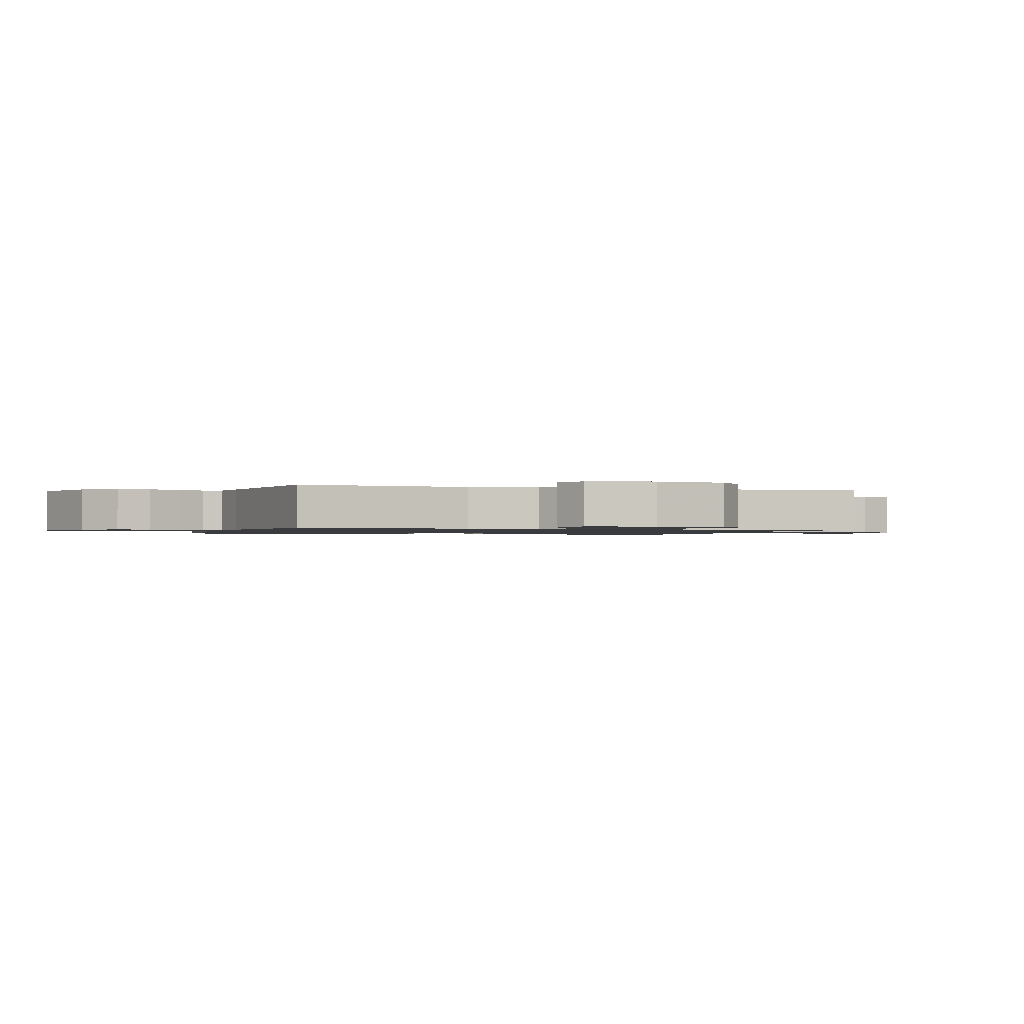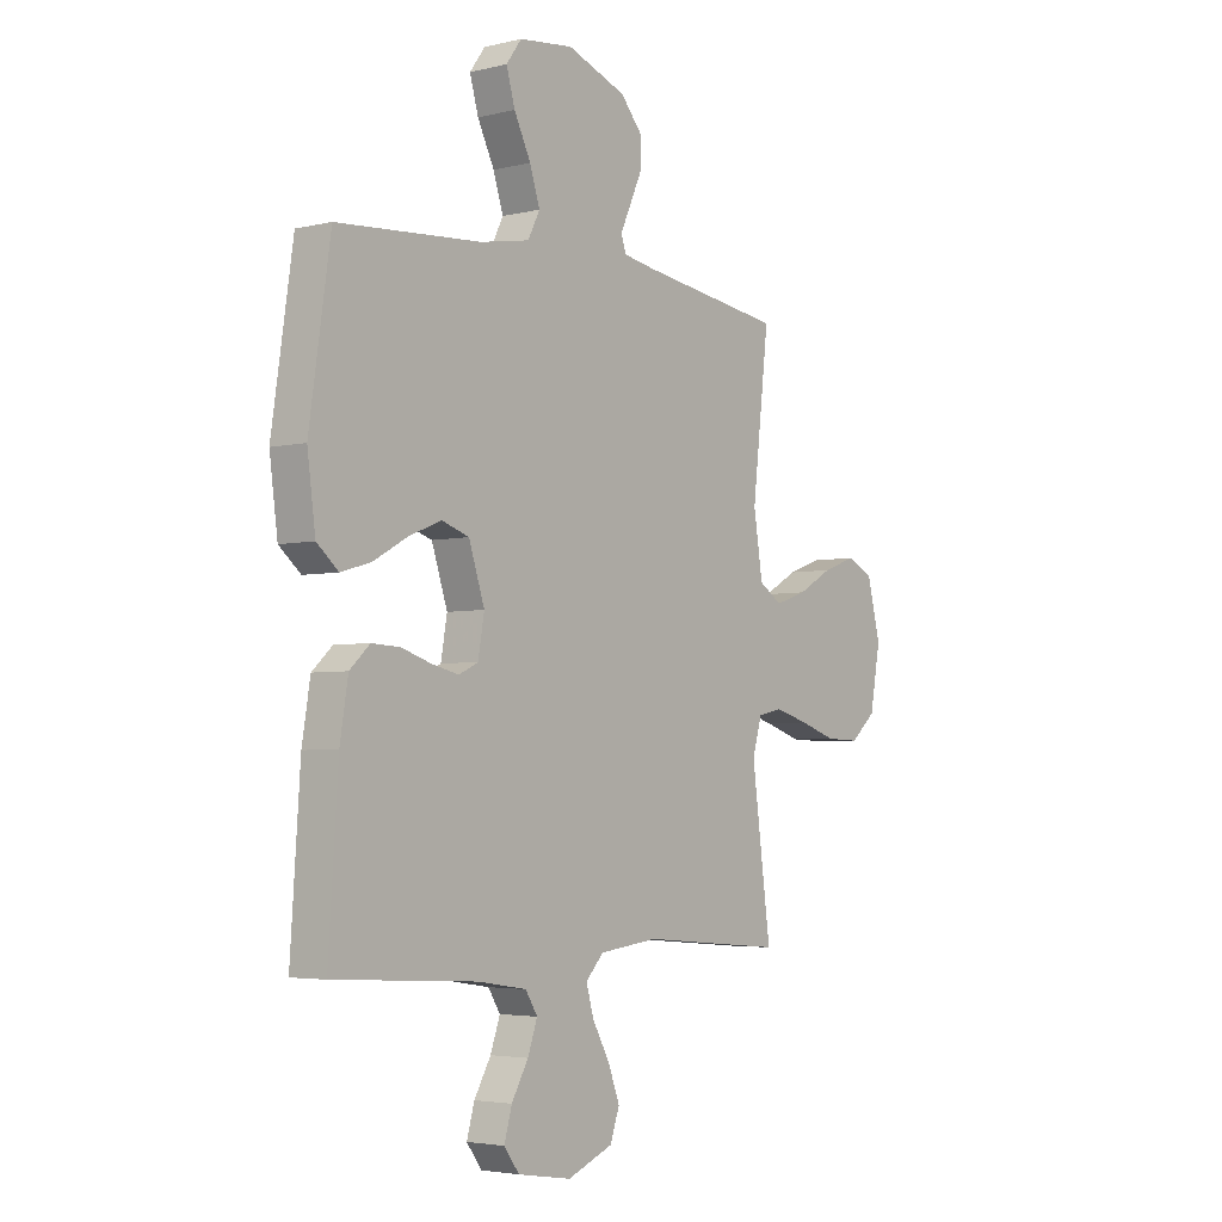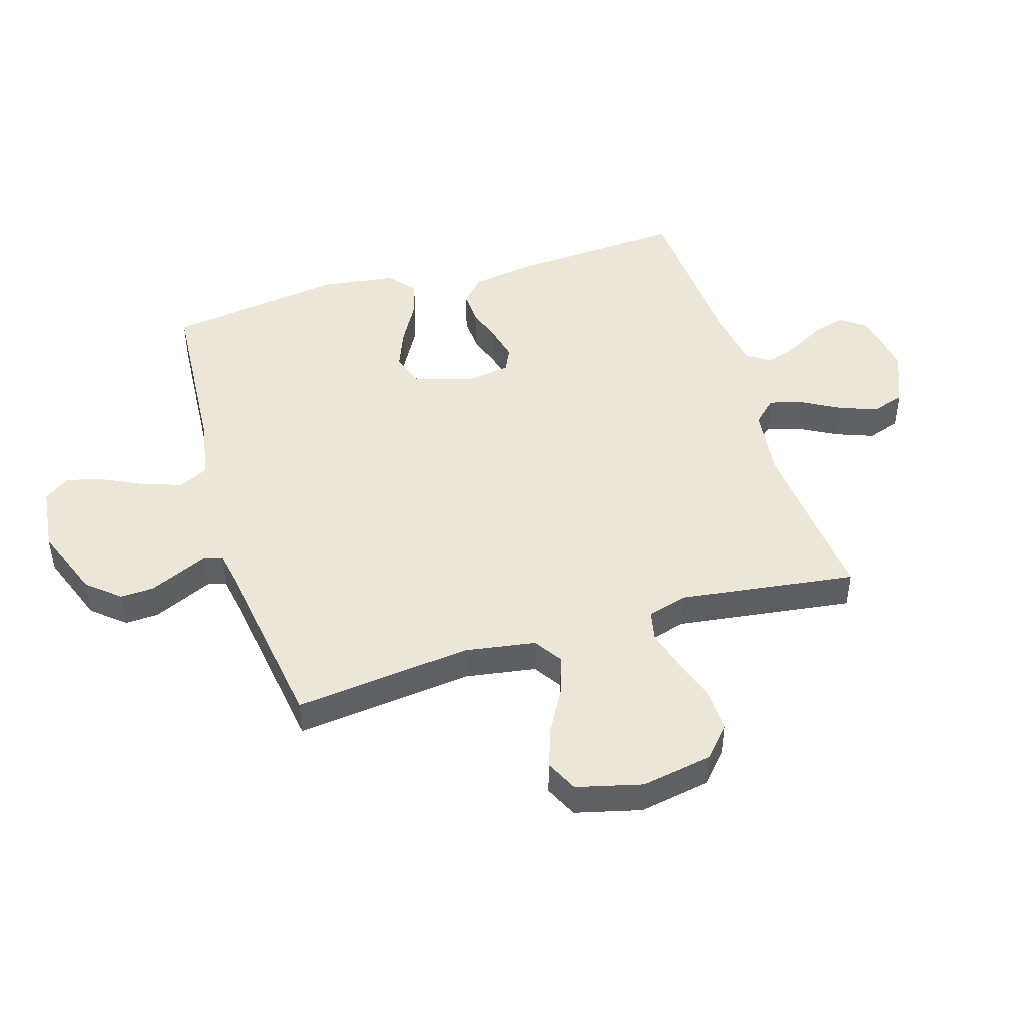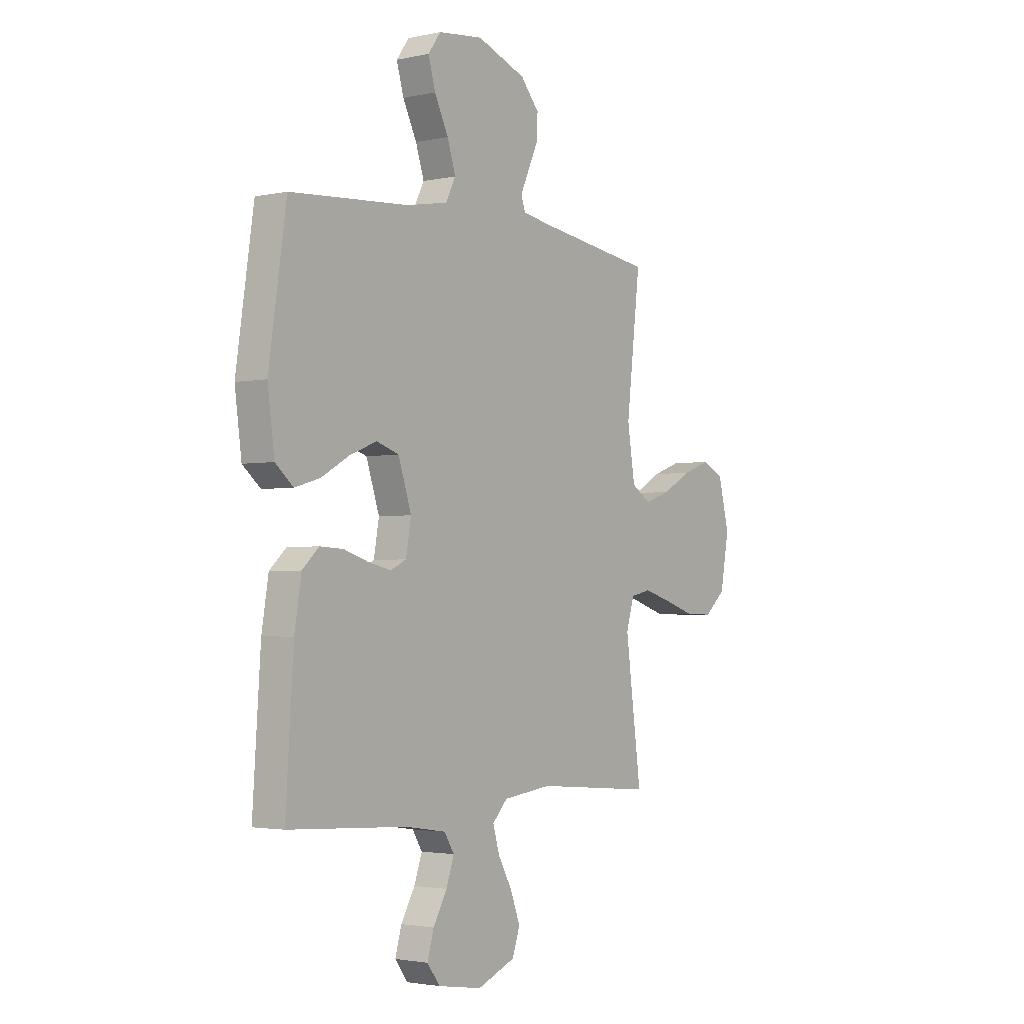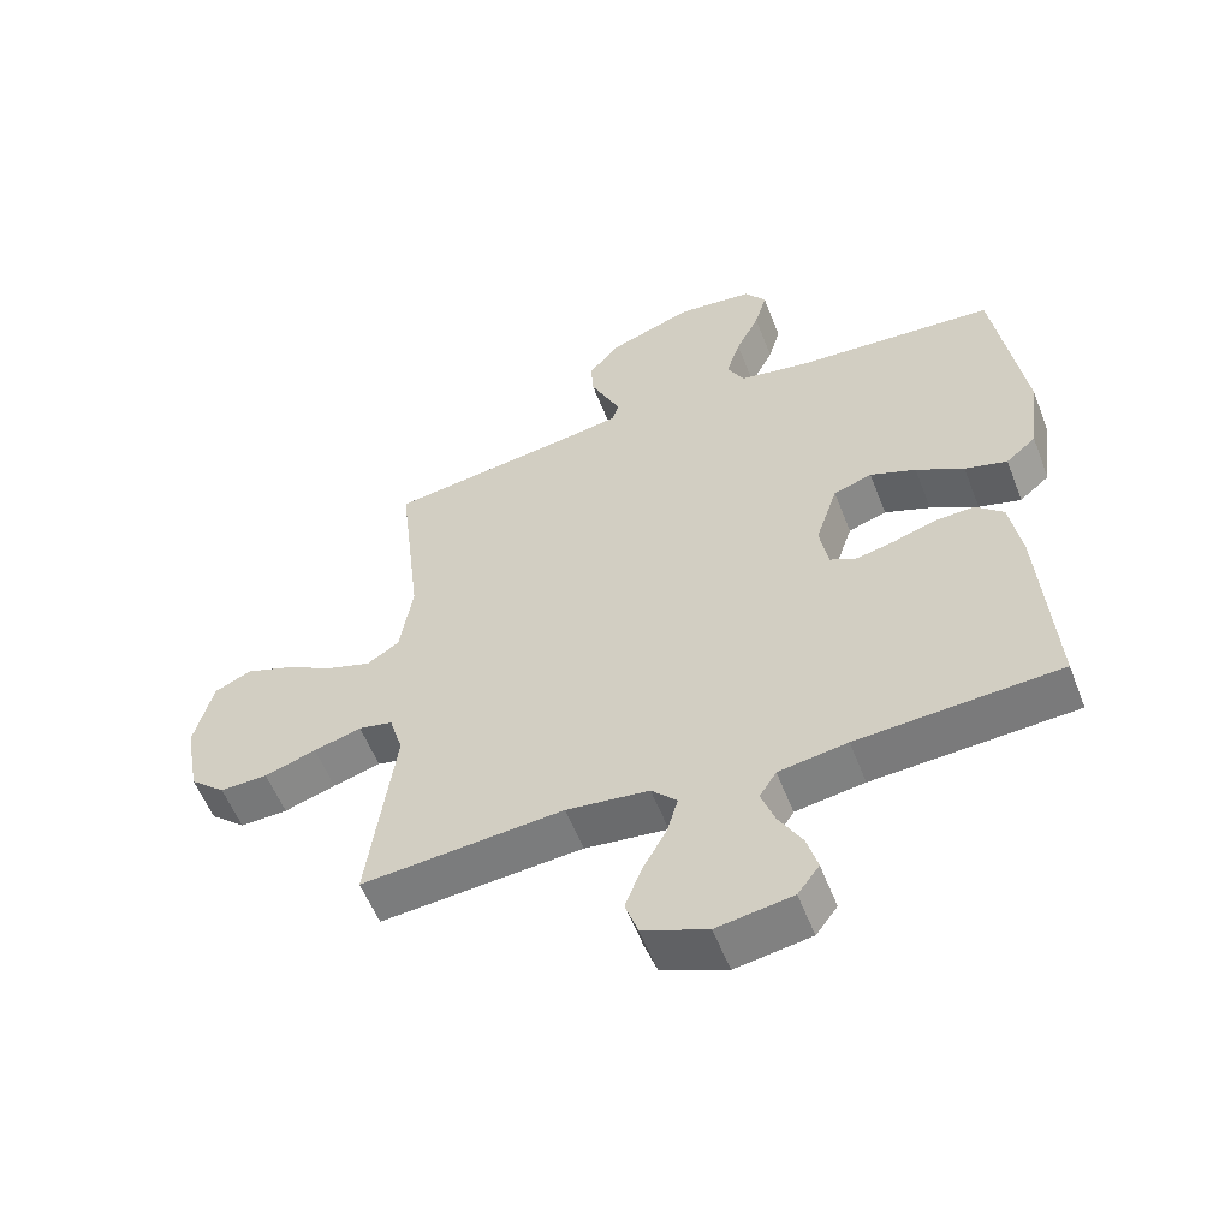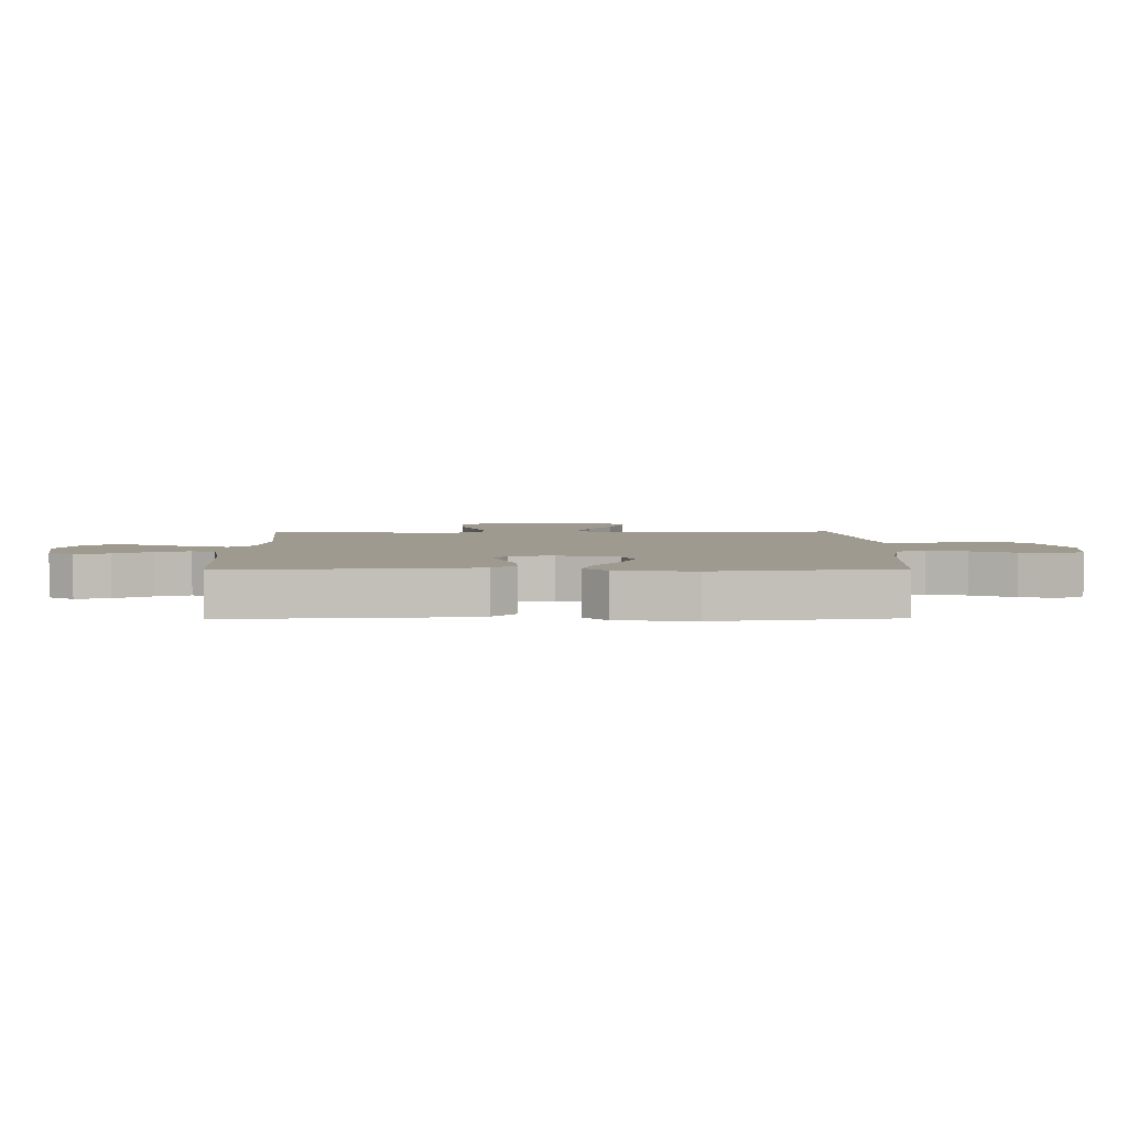
<metadata>
{"format":"obj","ext":"obj","renderer":"f3d","projection":"perspective","resolution":1024,"background":"white","views":[{"elev":-1.1,"azim":72.2,"up":"+Y"},{"elev":-3.9,"azim":-51.6,"up":"+Z"},{"elev":46.1,"azim":73.1,"up":"+Y"},{"elev":-2.4,"azim":-53.4,"up":"+Z"},{"elev":-56.6,"azim":-158.9,"up":"+Z"},{"elev":3.8,"azim":-90.8,"up":"+Y"}]}
</metadata>
<code>
v 0.5 0.07 0.5
v 0.465 0.07 0.2
v 0.484 0.07 0.08
v 0.532 0.07 0.049
v 0.599 0.07 0.071
v 0.672 0.07 0.112
v 0.742 0.07 0.137
v 0.797 0.07 0.111
v 0.825 0.07 0
v 0.803 0.07 -0.121
v 0.75 0.07 -0.168
v 0.679 0.07 -0.166
v 0.602 0.07 -0.141
v 0.531 0.07 -0.121
v 0.48 0.07 -0.132
v 0.46 0.07 -0.2
v 0.5 0.07 -0.5
v 0.2 0.07 -0.475
v 0.077 0.07 -0.49
v 0.039 0.07 -0.53
v 0.055 0.07 -0.586
v 0.091 0.07 -0.651
v 0.115 0.07 -0.715
v 0.096 0.07 -0.771
v 0 0.07 -0.81
v -0.112 0.07 -0.792
v -0.144 0.07 -0.749
v -0.128 0.07 -0.692
v -0.093 0.07 -0.631
v -0.073 0.07 -0.574
v -0.098 0.07 -0.534
v -0.2 0.07 -0.518
v -0.5 0.07 -0.5
v -0.48 0.07 -0.2
v -0.463 0.07 -0.096
v -0.421 0.07 -0.057
v -0.362 0.07 -0.06
v -0.3 0.07 -0.08
v -0.243 0.07 -0.093
v -0.203 0.07 -0.074
v -0.19 0.07 0
v -0.223 0.07 0.1
v -0.28 0.07 0.119
v -0.348 0.07 0.092
v -0.419 0.07 0.052
v -0.482 0.07 0.034
v -0.527 0.07 0.072
v -0.544 0.07 0.2
v -0.5 0.07 0.5
v -0.2 0.07 0.521
v -0.096 0.07 0.54
v -0.071 0.07 0.589
v -0.092 0.07 0.654
v -0.127 0.07 0.725
v -0.145 0.07 0.788
v -0.113 0.07 0.832
v 0 0.07 0.845
v 0.124 0.07 0.799
v 0.171 0.07 0.744
v 0.168 0.07 0.687
v 0.143 0.07 0.632
v 0.122 0.07 0.586
v 0.132 0.07 0.555
v 0.2 0.07 0.543
v 0.5 0 0.5
v 0.465 0 0.2
v 0.484 0 0.08
v 0.532 0 0.049
v 0.599 0 0.071
v 0.672 0 0.112
v 0.742 0 0.137
v 0.797 0 0.111
v 0.825 0 0
v 0.803 0 -0.121
v 0.75 0 -0.168
v 0.679 0 -0.166
v 0.602 0 -0.141
v 0.531 0 -0.121
v 0.48 0 -0.132
v 0.46 0 -0.2
v 0.5 0 -0.5
v 0.2 0 -0.475
v 0.077 0 -0.49
v 0.039 0 -0.53
v 0.055 0 -0.586
v 0.091 0 -0.651
v 0.115 0 -0.715
v 0.096 0 -0.771
v 0 0 -0.81
v -0.112 0 -0.792
v -0.144 0 -0.749
v -0.128 0 -0.692
v -0.093 0 -0.631
v -0.073 0 -0.574
v -0.098 0 -0.534
v -0.2 0 -0.518
v -0.5 0 -0.5
v -0.48 0 -0.2
v -0.463 0 -0.096
v -0.421 0 -0.057
v -0.362 0 -0.06
v -0.3 0 -0.08
v -0.243 0 -0.093
v -0.203 0 -0.074
v -0.19 0 0
v -0.223 0 0.1
v -0.28 0 0.119
v -0.348 0 0.092
v -0.419 0 0.052
v -0.482 0 0.034
v -0.527 0 0.072
v -0.544 0 0.2
v -0.5 0 0.5
v -0.2 0 0.521
v -0.096 0 0.54
v -0.071 0 0.589
v -0.092 0 0.654
v -0.127 0 0.725
v -0.145 0 0.788
v -0.113 0 0.832
v 0 0 0.845
v 0.124 0 0.799
v 0.171 0 0.744
v 0.168 0 0.687
v 0.143 0 0.632
v 0.122 0 0.586
v 0.132 0 0.555
v 0.2 0 0.543
f 60 61 62
f 59 60 62
f 58 59 62
f 57 58 62
f 56 57 62
f 55 56 62
f 54 55 62
f 53 54 62
f 52 53 62 63
f 51 52 63 64
f 48 49 50
f 47 48 50
f 46 47 50
f 45 46 50
f 44 45 50
f 51 64 1
f 50 51 1
f 44 50 1
f 43 44 1
f 36 37 38
f 35 36 38
f 34 35 38
f 33 34 38
f 32 33 38
f 31 32 38 39
f 30 31 39 40
f 27 28 29
f 26 27 29
f 25 26 29
f 24 25 29
f 23 24 29
f 22 23 29
f 21 22 29
f 20 21 29 30
f 30 40 41
f 20 30 41
f 19 20 41
f 16 17 18
f 19 41 42
f 18 19 42
f 16 18 42
f 15 16 42
f 11 12 13
f 10 11 13
f 9 10 13
f 8 9 13
f 7 8 13
f 6 7 13
f 5 6 13
f 4 5 13 14
f 42 43 1 2
f 14 15 42
f 4 14 42
f 3 4 42
f 2 3 42
f 126 125 124
f 126 124 123
f 126 123 122
f 126 122 121
f 126 121 120
f 126 120 119
f 126 119 118
f 126 118 117
f 127 126 117 116
f 128 127 116 115
f 114 113 112
f 114 112 111
f 114 111 110
f 114 110 109
f 114 109 108
f 65 128 115
f 65 115 114
f 65 114 108
f 65 108 107
f 102 101 100
f 102 100 99
f 102 99 98
f 102 98 97
f 102 97 96
f 103 102 96 95
f 104 103 95 94
f 93 92 91
f 93 91 90
f 93 90 89
f 93 89 88
f 93 88 87
f 93 87 86
f 93 86 85
f 94 93 85 84
f 105 104 94
f 105 94 84
f 105 84 83
f 82 81 80
f 106 105 83
f 106 83 82
f 106 82 80
f 106 80 79
f 77 76 75
f 77 75 74
f 77 74 73
f 77 73 72
f 77 72 71
f 77 71 70
f 77 70 69
f 78 77 69 68
f 66 65 107 106
f 106 79 78
f 106 78 68
f 106 68 67
f 106 67 66
f 1 65 66 2
f 2 66 67 3
f 3 67 68 4
f 4 68 69 5
f 5 69 70 6
f 6 70 71 7
f 7 71 72 8
f 8 72 73 9
f 9 73 74 10
f 10 74 75 11
f 11 75 76 12
f 12 76 77 13
f 13 77 78 14
f 14 78 79 15
f 15 79 80 16
f 16 80 81 17
f 17 81 82 18
f 18 82 83 19
f 19 83 84 20
f 20 84 85 21
f 21 85 86 22
f 22 86 87 23
f 23 87 88 24
f 24 88 89 25
f 25 89 90 26
f 26 90 91 27
f 27 91 92 28
f 28 92 93 29
f 29 93 94 30
f 30 94 95 31
f 31 95 96 32
f 32 96 97 33
f 33 97 98 34
f 34 98 99 35
f 35 99 100 36
f 36 100 101 37
f 37 101 102 38
f 38 102 103 39
f 39 103 104 40
f 40 104 105 41
f 41 105 106 42
f 42 106 107 43
f 43 107 108 44
f 44 108 109 45
f 45 109 110 46
f 46 110 111 47
f 47 111 112 48
f 48 112 113 49
f 49 113 114 50
f 50 114 115 51
f 51 115 116 52
f 52 116 117 53
f 53 117 118 54
f 54 118 119 55
f 55 119 120 56
f 56 120 121 57
f 57 121 122 58
f 58 122 123 59
f 59 123 124 60
f 60 124 125 61
f 61 125 126 62
f 62 126 127 63
f 63 127 128 64
f 64 128 65 1

</code>
